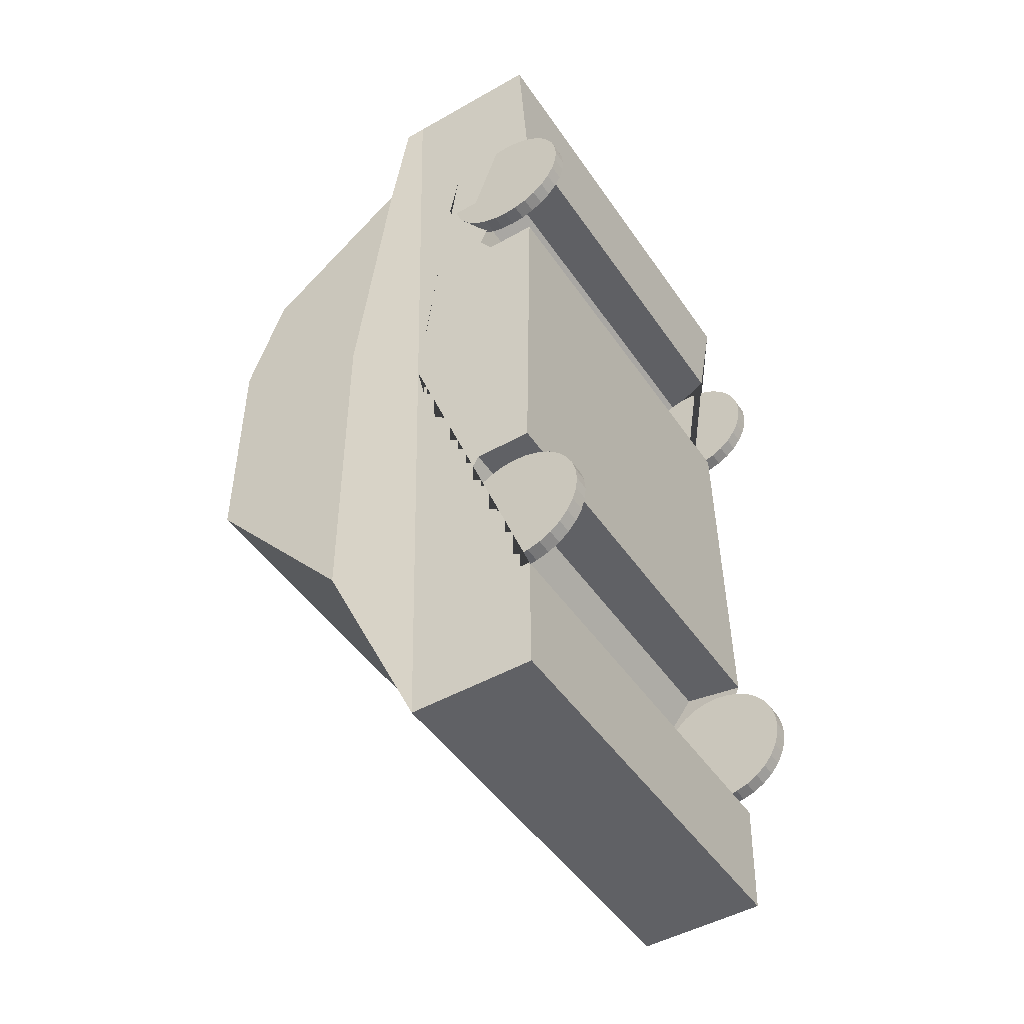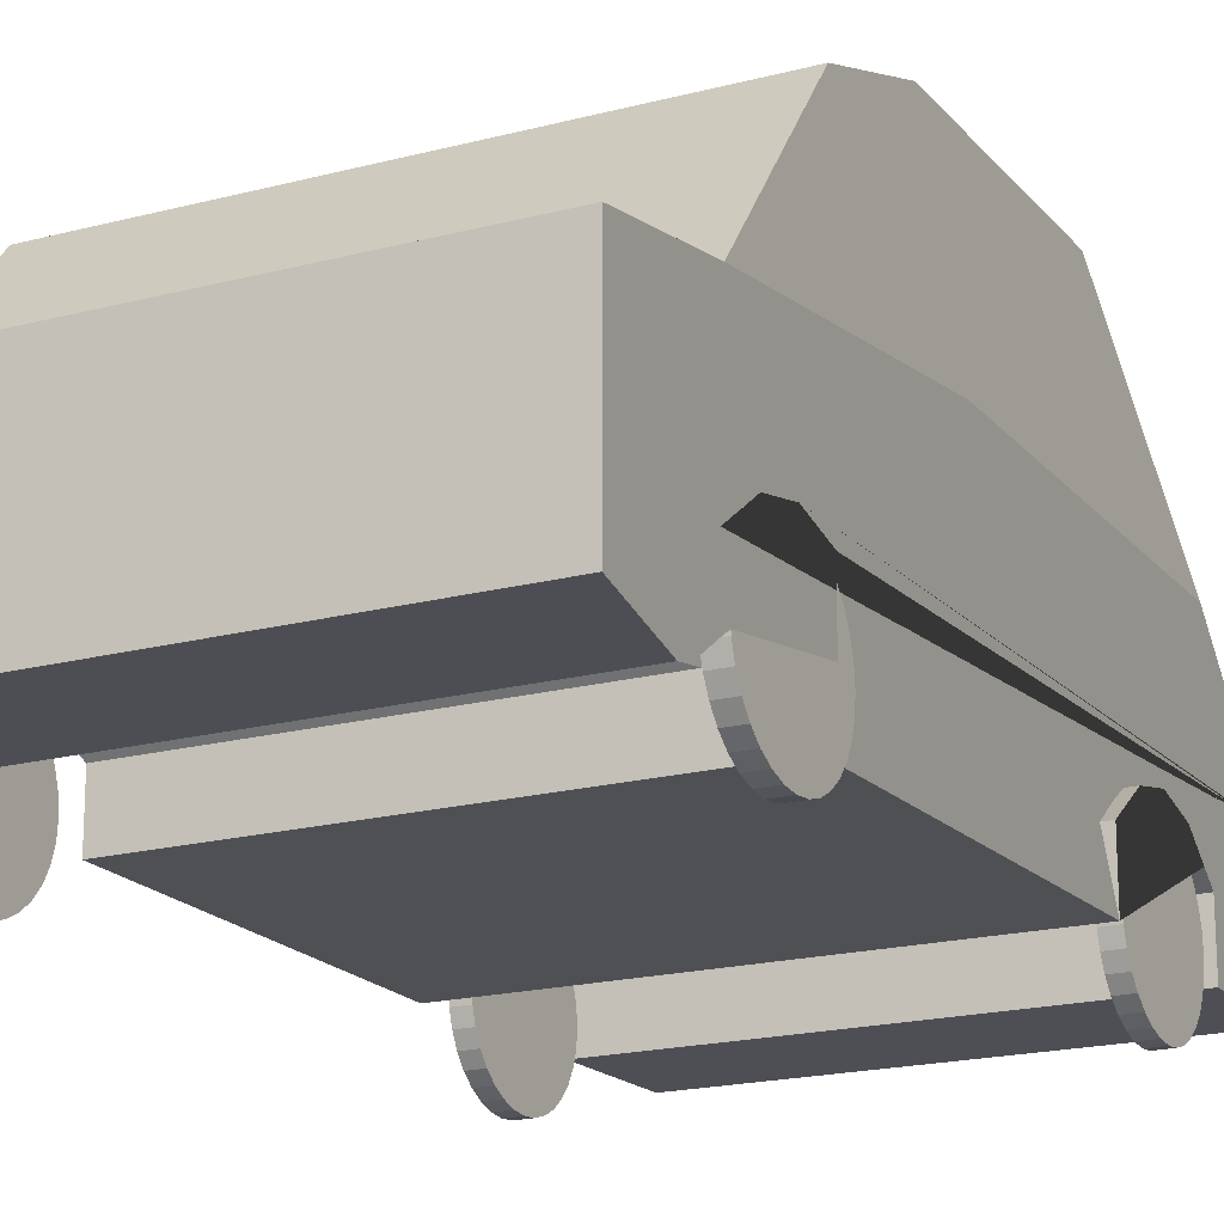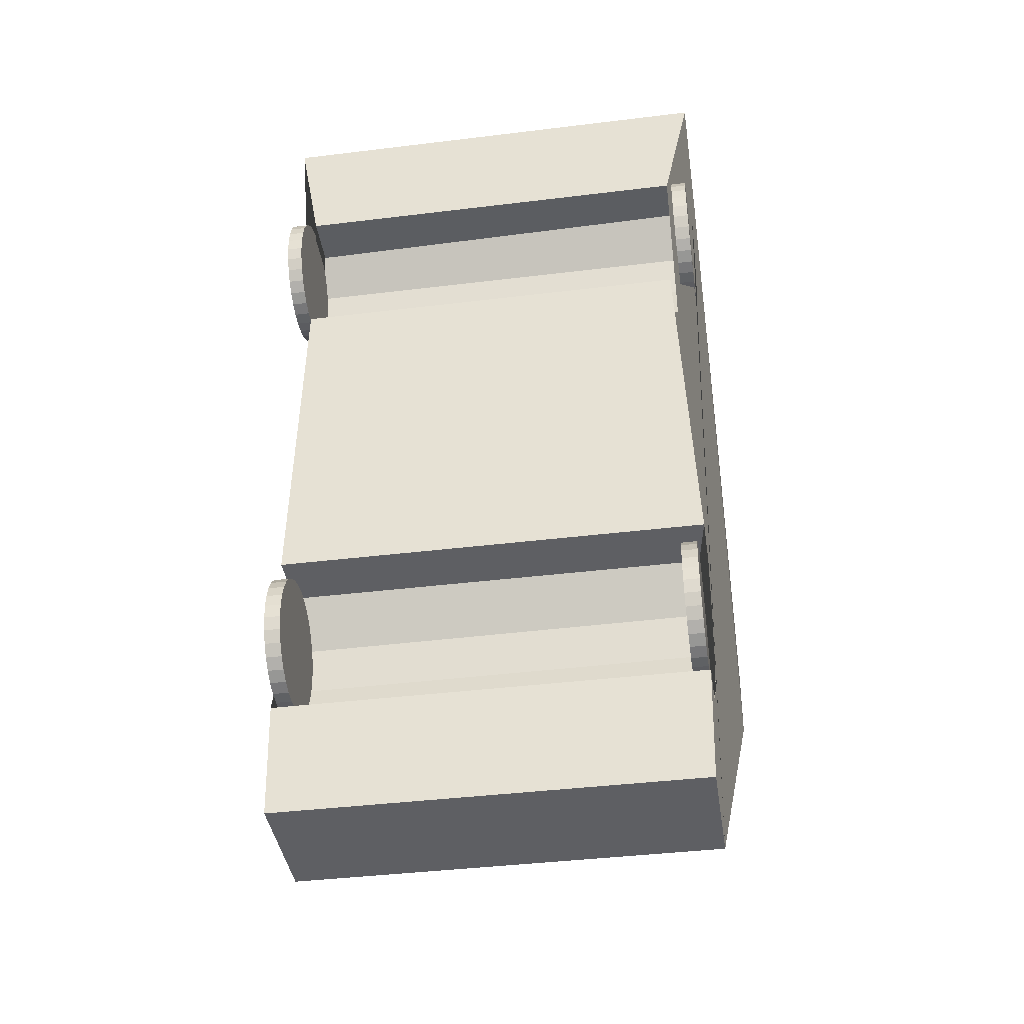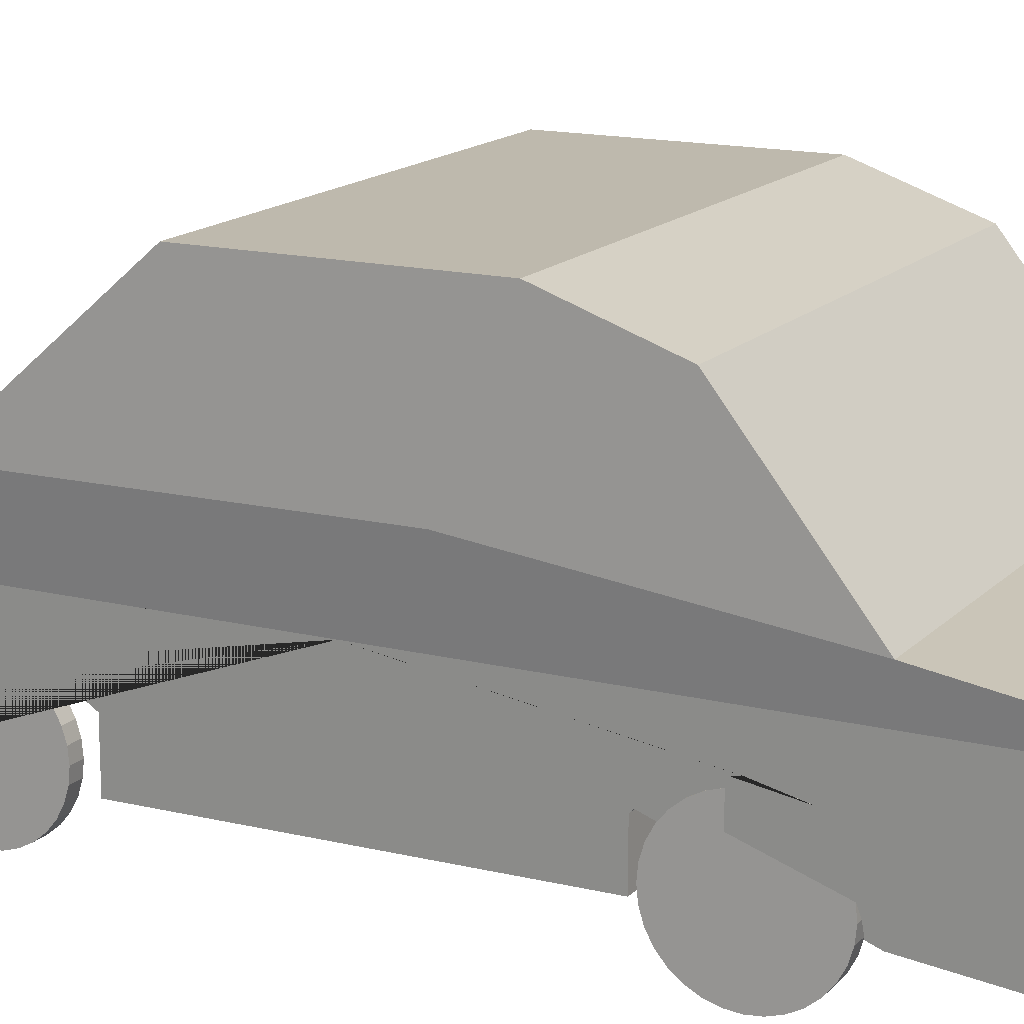
<metadata>
{"format":"obj","ext":"obj","renderer":"f3d","projection":"perspective","resolution":1024,"background":"white","views":[{"elev":-47.6,"azim":-57.4,"up":"+Z"},{"elev":-18.7,"azim":27.0,"up":"+Y"},{"elev":-40.8,"azim":8.5,"up":"+Z"},{"elev":15.3,"azim":-62.5,"up":"+Y"}]}
</metadata>
<code>
o Cube
v -0.125 0.025 0
v -0.125 0.1 0
v -0.1104 0.02937 -0.5
v -0.1104 0.09563 -0.5
v 0.125 0.025 0
v 0.125 0.1 0
v 0.1104 0.02937 -0.5
v 0.1104 0.09563 -0.5
v -0.125 0.1111 0
v -0.125 0.1394 -0.4
v 0.125 0.1394 -0.4
v 0.125 0.1111 0
v -0.125 0.22 -0.1822
v 0 0.1394 -0.4
v 0.125 0.22 -0.1822
v 0 0.1111 0
v 0 0.22 -0.1822
v -0.125 0.22 -0.3072
v 0.0625 0.1394 -0.4
v 0.125 0.2002 -0.125
v -0.0625 0.1111 0
v -0.125 0.2002 -0.125
v -0.0625 0.1394 -0.4
v 0.125 0.22 -0.3072
v 0.0625 0.1111 0
v 0 0.2002 -0.125
v 0 0.22 -0.3072
v 0.0625 0.22 -0.1822
v -0.0625 0.22 -0.1822
v -0.0625 0.22 -0.3072
v 0.0625 0.22 -0.3072
v 0.0625 0.2002 -0.125
v -0.0625 0.2002 -0.125
v 0.125 0.1211 -0.0625
v -0.09375 0.1111 0
v 0.03125 0.1111 0
v 0 0.1211 -0.0625
v -0.03125 0.1111 0
v -0.125 0.1211 -0.0625
v 0.09375 0.1111 0
v 0.0625 0.1211 -0.0625
v 0.09375 0.2002 -0.125
v 0.03125 0.2002 -0.125
v -0.0625 0.1211 -0.0625
v -0.03125 0.2002 -0.125
v -0.09375 0.2002 -0.125
v -0.03125 0.1211 -0.0625
v 0.09375 0.1211 -0.0625
v 0.03125 0.1211 -0.0625
v -0.09375 0.1211 -0.0625
v -0.125 0.1797 -0.3536
v 0.09375 0.1394 -0.4
v -0.09375 0.1394 -0.4
v 0.125 0.1797 -0.3536
v -0.09375 0.22 -0.3072
v 0.09375 0.22 -0.3072
v 0.09375 0.1797 -0.3536
v -0.09375 0.1797 -0.3536
v -0.125 0.22 -0.2447
v -0.125 0.22 -0.276
v -0.125 0.22 -0.2135
v -0.125 0.22 -0.2916
v -0.125 0.22 -0.2291
v -0.125 0.22 -0.2603
v -0.125 0.22 -0.1978
v 0.125 0.22 -0.2447
v 0.125 0.22 -0.2135
v 0.125 0.22 -0.276
v 0.125 0.22 -0.1978
v 0.125 0.22 -0.2603
v 0.125 0.22 -0.2291
v 0.125 0.22 -0.2916
v -0.125 0.14 -0.2135
v -0.125 0.14 -0.2291
v 0.125 0.14 -0.2135
v 0.125 0.14 -0.2291
v -0.1141 0.02828 -0.3435
v -0.1131 0.02682 -0.06761
v -0.1122 0.02883 -0.4375
v -0.1106 0.02756 -0.1524
v 0.1122 0.02883 -0.4375
v 0.1097 0.02682 -0.06761
v 0.115 0.02801 -0.3438
v 0.1073 0.02756 -0.1524
v -0.1122 0.05883 -0.4375
v 0.1122 0.05883 -0.4375
v -0.1131 0.05396 -0.06761
v 0.1232 0.05555 -0.0625
v -0.1141 0.05828 -0.3435
v -0.1106 0.0547 -0.1524
v 0.115 0.05801 -0.3438
v 0.1073 0.0547 -0.1524
v -0.1218 0.07733 -0.11
v 0.1218 0.07733 -0.11
v 0.1136 0.07979 -0.3913
v -0.1132 0.08037 -0.3914
v -0.1211 0.07254 -0.1335
v 0.1211 0.07254 -0.1335
v 0.1143 0.07459 -0.3678
v -0.1136 0.07435 -0.369
v -0.1225 0.07213 -0.08657
v 0.1225 0.07213 -0.08657
v 0.1129 0.075 -0.4147
v -0.1127 0.07507 -0.4154
v -0.1177 0.09781 -0.25
v -0.1141 0.09672 -0.375
v 0 0.09563 -0.5
v -0.1214 0.09891 -0.125
v -0.1216 0.03751 -0.1444
v -0.1216 0.04449 -0.1438
v -0.1216 0.0512 -0.1417
v -0.1216 0.05739 -0.1384
v -0.1216 0.06281 -0.134
v -0.1216 0.06726 -0.1285
v -0.1216 0.07056 -0.1224
v -0.1216 0.0726 -0.1157
v -0.1216 0.07329 -0.1087
v -0.1216 0.0726 -0.1017
v -0.1216 0.07056 -0.09498
v -0.1216 0.0676 -0.08953
v -0.1216 0.06281 -0.08338
v -0.1216 0.05739 -0.07893
v -0.1216 0.0512 -0.07562
v -0.1216 0.04449 -0.07359
v -0.1216 0.03751 -0.0729
v -0.1216 0.03053 -0.07359
v -0.1216 0.02382 -0.07562
v -0.1216 0.01764 -0.07893
v -0.1216 0.01222 -0.08338
v -0.1216 0.007766 -0.0888
v -0.1216 0.00446 -0.09498
v -0.1216 0.002424 -0.1017
v -0.1216 0.001737 -0.1087
v -0.1216 0.002424 -0.1157
v -0.1216 0.00446 -0.1224
v -0.1216 0.007766 -0.1285
v -0.1216 0.01222 -0.134
v -0.1216 0.01764 -0.1384
v -0.1216 0.02382 -0.1417
v -0.1216 0.03053 -0.1438
v -0.1133 0.03751 -0.1444
v -0.1133 0.04449 -0.1438
v -0.1133 0.0512 -0.1417
v -0.1133 0.05739 -0.1384
v -0.1133 0.06281 -0.134
v -0.1133 0.06726 -0.1285
v -0.1133 0.07056 -0.1224
v -0.1133 0.0726 -0.1157
v -0.1133 0.07329 -0.1087
v -0.1133 0.0726 -0.1017
v -0.1133 0.07056 -0.09498
v -0.1133 0.0676 -0.08953
v -0.1133 0.06281 -0.08338
v -0.1133 0.05739 -0.07893
v -0.1133 0.0512 -0.07562
v -0.1133 0.04449 -0.07359
v -0.1133 0.03751 -0.0729
v -0.1133 0.03053 -0.07359
v -0.1133 0.02382 -0.07562
v -0.1133 0.01764 -0.07893
v -0.1133 0.01222 -0.08338
v -0.1133 0.007766 -0.0888
v -0.1133 0.00446 -0.09498
v -0.1133 0.002424 -0.1017
v -0.1133 0.001737 -0.1087
v -0.1133 0.002424 -0.1157
v -0.1133 0.00446 -0.1224
v -0.1133 0.007766 -0.1285
v -0.1133 0.01222 -0.134
v -0.1133 0.01764 -0.1384
v -0.1133 0.02382 -0.1417
v -0.1133 0.03053 -0.1438
v -0.1121 0.0368 -0.4288
v -0.1121 0.04378 -0.4281
v -0.1121 0.05049 -0.426
v -0.1121 0.05668 -0.4227
v -0.1121 0.0621 -0.4183
v -0.1121 0.06655 -0.4129
v -0.1121 0.06986 -0.4067
v -0.1121 0.07189 -0.4
v -0.1121 0.07258 -0.393
v -0.1121 0.07189 -0.386
v -0.1121 0.06986 -0.3793
v -0.1121 0.06689 -0.3738
v -0.1121 0.0621 -0.3677
v -0.1121 0.05668 -0.3632
v -0.1121 0.05049 -0.3599
v -0.1121 0.04378 -0.3579
v -0.1121 0.0368 -0.3572
v -0.1121 0.02983 -0.3579
v -0.1121 0.02311 -0.3599
v -0.1121 0.01693 -0.3632
v -0.1121 0.01151 -0.3677
v -0.1121 0.007058 -0.3731
v -0.1121 0.003752 -0.3793
v -0.1121 0.001717 -0.386
v -0.1121 0.001029 -0.393
v -0.1121 0.001717 -0.4
v -0.1121 0.003752 -0.4067
v -0.1121 0.007058 -0.4129
v -0.1121 0.01151 -0.4183
v -0.1121 0.01693 -0.4227
v -0.1121 0.02311 -0.426
v -0.1121 0.02983 -0.4281
v -0.1038 0.0368 -0.4288
v -0.1038 0.04378 -0.4281
v -0.1038 0.05049 -0.426
v -0.1038 0.05668 -0.4227
v -0.1038 0.0621 -0.4183
v -0.1038 0.06655 -0.4129
v -0.1038 0.06986 -0.4067
v -0.1038 0.07189 -0.4
v -0.1038 0.07258 -0.393
v -0.1038 0.07189 -0.386
v -0.1038 0.06986 -0.3793
v -0.1038 0.06689 -0.3738
v -0.1038 0.0621 -0.3677
v -0.1038 0.05668 -0.3632
v -0.1038 0.05049 -0.3599
v -0.1038 0.04378 -0.3579
v -0.1038 0.0368 -0.3572
v -0.1038 0.02983 -0.3579
v -0.1038 0.02311 -0.3599
v -0.1038 0.01693 -0.3632
v -0.1038 0.01151 -0.3677
v -0.1038 0.007058 -0.3731
v -0.1038 0.003752 -0.3793
v -0.1038 0.001717 -0.386
v -0.1038 0.001029 -0.393
v -0.1038 0.001717 -0.4
v -0.1038 0.003752 -0.4067
v -0.1038 0.007058 -0.4129
v -0.1038 0.01151 -0.4183
v -0.1038 0.01693 -0.4227
v -0.1038 0.02311 -0.426
v -0.1038 0.02983 -0.4281
v 0.1027 0.03772 -0.4288
v 0.1027 0.0447 -0.4281
v 0.1027 0.05141 -0.426
v 0.1027 0.0576 -0.4227
v 0.1027 0.06302 -0.4183
v 0.1027 0.06747 -0.4129
v 0.1027 0.07077 -0.4067
v 0.1027 0.07281 -0.4
v 0.1027 0.0735 -0.393
v 0.1027 0.07281 -0.386
v 0.1027 0.07077 -0.3793
v 0.1027 0.06781 -0.3738
v 0.1027 0.06302 -0.3677
v 0.1027 0.0576 -0.3632
v 0.1027 0.05141 -0.3599
v 0.1027 0.0447 -0.3579
v 0.1027 0.03772 -0.3572
v 0.1027 0.03074 -0.3579
v 0.1027 0.02403 -0.3599
v 0.1027 0.01785 -0.3632
v 0.1027 0.01243 -0.3677
v 0.1027 0.007976 -0.3731
v 0.1027 0.00467 -0.3793
v 0.1027 0.002635 -0.386
v 0.1027 0.001947 -0.393
v 0.1027 0.002635 -0.4
v 0.1027 0.00467 -0.4067
v 0.1027 0.007976 -0.4129
v 0.1027 0.01243 -0.4183
v 0.1027 0.01785 -0.4227
v 0.1027 0.02403 -0.426
v 0.1027 0.03074 -0.4281
v 0.111 0.03772 -0.4288
v 0.111 0.0447 -0.4281
v 0.111 0.05141 -0.426
v 0.111 0.0576 -0.4227
v 0.111 0.06302 -0.4183
v 0.111 0.06747 -0.4129
v 0.111 0.07077 -0.4067
v 0.111 0.07281 -0.4
v 0.111 0.0735 -0.393
v 0.111 0.07281 -0.386
v 0.111 0.07077 -0.3793
v 0.111 0.06781 -0.3738
v 0.111 0.06302 -0.3677
v 0.111 0.0576 -0.3632
v 0.111 0.05141 -0.3599
v 0.111 0.0447 -0.3579
v 0.111 0.03772 -0.3572
v 0.111 0.03074 -0.3579
v 0.111 0.02403 -0.3599
v 0.111 0.01785 -0.3632
v 0.111 0.01243 -0.3677
v 0.111 0.007976 -0.3731
v 0.111 0.00467 -0.3793
v 0.111 0.002635 -0.386
v 0.111 0.001947 -0.393
v 0.111 0.002635 -0.4
v 0.111 0.00467 -0.4067
v 0.111 0.007976 -0.4129
v 0.111 0.01243 -0.4183
v 0.111 0.01785 -0.4227
v 0.111 0.02403 -0.426
v 0.111 0.03074 -0.4281
v 0.1128 0.03956 -0.1433
v 0.1128 0.04654 -0.1426
v 0.1128 0.05325 -0.1405
v 0.1128 0.05943 -0.1372
v 0.1128 0.06485 -0.1328
v 0.1128 0.0693 -0.1274
v 0.1128 0.07261 -0.1212
v 0.1128 0.07465 -0.1145
v 0.1128 0.07533 -0.1075
v 0.1128 0.07465 -0.1005
v 0.1128 0.07261 -0.0938
v 0.1128 0.06965 -0.08834
v 0.1128 0.06485 -0.08219
v 0.1128 0.05943 -0.07774
v 0.1128 0.05325 -0.07443
v 0.1128 0.04654 -0.0724
v 0.1128 0.03956 -0.07171
v 0.1128 0.03258 -0.0724
v 0.1128 0.02587 -0.07443
v 0.1128 0.01968 -0.07774
v 0.1128 0.01426 -0.08219
v 0.1128 0.009812 -0.08761
v 0.1128 0.006506 -0.0938
v 0.1128 0.004471 -0.1005
v 0.1128 0.003783 -0.1075
v 0.1128 0.004471 -0.1145
v 0.1128 0.006506 -0.1212
v 0.1128 0.009812 -0.1274
v 0.1128 0.01426 -0.1328
v 0.1128 0.01968 -0.1372
v 0.1128 0.02587 -0.1405
v 0.1128 0.03258 -0.1426
v 0.1211 0.03956 -0.1433
v 0.1211 0.04654 -0.1426
v 0.1211 0.05325 -0.1405
v 0.1211 0.05943 -0.1372
v 0.1211 0.06485 -0.1328
v 0.1211 0.0693 -0.1274
v 0.1211 0.07261 -0.1212
v 0.1211 0.07465 -0.1145
v 0.1211 0.07533 -0.1075
v 0.1211 0.07465 -0.1005
v 0.1211 0.07261 -0.0938
v 0.1211 0.06965 -0.08834
v 0.1211 0.06485 -0.08219
v 0.1211 0.05943 -0.07774
v 0.1211 0.05325 -0.07443
v 0.1211 0.04654 -0.0724
v 0.1211 0.03956 -0.07171
v 0.1211 0.03258 -0.0724
v 0.1211 0.02587 -0.07443
v 0.1211 0.01968 -0.07774
v 0.1211 0.01426 -0.08219
v 0.1211 0.009812 -0.08761
v 0.1211 0.006506 -0.0938
v 0.1211 0.004471 -0.1005
v 0.1211 0.003783 -0.1075
v 0.1211 0.004471 -0.1145
v 0.1211 0.006506 -0.1212
v 0.1211 0.009812 -0.1274
v 0.1211 0.01426 -0.1328
v 0.1211 0.01968 -0.1372
v 0.1211 0.02587 -0.1405
v 0.1211 0.03258 -0.1426
f 3 4 107 8 7
f 52 53 23 14 19
f 2 1 5 6 12 40 25 36 16 38 21 9
f 57 56 24 54 11 52
f 39 50 46 22
f 15 28 17 29 13 22 46 33 45 26 43 32 42 20
f 50 39 9 35 21 38 16 36 25 40 12 34 48 41 49 37 47 44
f 20 42 48 34
f 48 42 32 43 26 45 33 46 50 44 47 37 49 41
f 14 23 53 58 55 30 27 31 56 57 52 19
f 8 107 4 10 53 52 11
f 51 18 55 58 53 10
f 71 67 75 76
f 61 63 74 73
f 13 65 61 73 39 22
f 10 74 63 59 64 60 62 18 51
f 4 106 105 108 2 9 39 73 74 10
f 69 15 20 34 75 67
f 54 24 72 68 70 66 71 76 11
f 105 106 4 3 79 85 104 96 100 89 77 80 90 97 93 101 87 78 1 2
f 8 11 76 75 34 12 6 5 82 88 102 94 98 92 84 83 91 99 95 103 86 81 7
f 80 77 83 84
f 89 91 83 77
f 91 89 100 99
f 99 100 96 95
f 95 96 104 103
f 85 79 81 86
f 7 81 79 3
f 5 1 78 82
f 87 88 82 78
f 101 102 88 87
f 93 94 102 101
f 97 98 94 93
f 90 92 98 97
f 90 80 84 92
f 110 109 140 139 138 137 136 135 134 133 132 131 130 129 128 127 126 125 124 123 122 121 120 119 118 117 116 115 114 113 112 111
f 142 143 144 145 146 147 148 149 150 151 152 153 154 155 156 157 158 159 160 161 162 163 164 165 166 167 168 169 170 171 172 141
f 115 116 148 147
f 129 130 162 161
f 116 117 149 148
f 130 131 163 162
f 117 118 150 149
f 131 132 164 163
f 118 119 151 150
f 132 133 165 164
f 119 120 152 151
f 133 134 166 165
f 120 121 153 152
f 134 135 167 166
f 121 122 154 153
f 135 136 168 167
f 122 123 155 154
f 109 110 142 141
f 136 137 169 168
f 123 124 156 155
f 110 111 143 142
f 137 138 170 169
f 124 125 157 156
f 111 112 144 143
f 138 139 171 170
f 125 126 158 157
f 112 113 145 144
f 139 140 172 171
f 126 127 159 158
f 113 114 146 145
f 140 109 141 172
f 127 128 160 159
f 114 115 147 146
f 128 129 161 160
f 174 173 204 203 202 201 200 199 198 197 196 195 194 193 192 191 190 189 188 187 186 185 184 183 182 181 180 179 178 177 176 175
f 206 207 208 209 210 211 212 213 214 215 216 217 218 219 220 221 222 223 224 225 226 227 228 229 230 231 232 233 234 235 236 205
f 179 180 212 211
f 193 194 226 225
f 180 181 213 212
f 194 195 227 226
f 181 182 214 213
f 195 196 228 227
f 182 183 215 214
f 196 197 229 228
f 183 184 216 215
f 197 198 230 229
f 184 185 217 216
f 198 199 231 230
f 185 186 218 217
f 199 200 232 231
f 186 187 219 218
f 173 174 206 205
f 200 201 233 232
f 187 188 220 219
f 174 175 207 206
f 201 202 234 233
f 188 189 221 220
f 175 176 208 207
f 202 203 235 234
f 189 190 222 221
f 176 177 209 208
f 203 204 236 235
f 190 191 223 222
f 177 178 210 209
f 204 173 205 236
f 191 192 224 223
f 178 179 211 210
f 192 193 225 224
f 238 237 268 267 266 265 264 263 262 261 260 259 258 257 256 255 254 253 252 251 250 249 248 247 246 245 244 243 242 241 240 239
f 270 271 272 273 274 275 276 277 278 279 280 281 282 283 284 285 286 287 288 289 290 291 292 293 294 295 296 297 298 299 300 269
f 243 244 276 275
f 257 258 290 289
f 244 245 277 276
f 258 259 291 290
f 245 246 278 277
f 259 260 292 291
f 246 247 279 278
f 260 261 293 292
f 247 248 280 279
f 261 262 294 293
f 248 249 281 280
f 262 263 295 294
f 249 250 282 281
f 263 264 296 295
f 250 251 283 282
f 237 238 270 269
f 264 265 297 296
f 251 252 284 283
f 238 239 271 270
f 265 266 298 297
f 252 253 285 284
f 239 240 272 271
f 266 267 299 298
f 253 254 286 285
f 240 241 273 272
f 267 268 300 299
f 254 255 287 286
f 241 242 274 273
f 268 237 269 300
f 255 256 288 287
f 242 243 275 274
f 256 257 289 288
f 302 301 332 331 330 329 328 327 326 325 324 323 322 321 320 319 318 317 316 315 314 313 312 311 310 309 308 307 306 305 304 303
f 334 335 336 337 338 339 340 341 342 343 344 345 346 347 348 349 350 351 352 353 354 355 356 357 358 359 360 361 362 363 364 333
f 307 308 340 339
f 321 322 354 353
f 308 309 341 340
f 322 323 355 354
f 309 310 342 341
f 323 324 356 355
f 310 311 343 342
f 324 325 357 356
f 311 312 344 343
f 325 326 358 357
f 312 313 345 344
f 326 327 359 358
f 313 314 346 345
f 327 328 360 359
f 314 315 347 346
f 301 302 334 333
f 328 329 361 360
f 315 316 348 347
f 302 303 335 334
f 329 330 362 361
f 316 317 349 348
f 303 304 336 335
f 330 331 363 362
f 317 318 350 349
f 304 305 337 336
f 331 332 364 363
f 318 319 351 350
f 305 306 338 337
f 332 301 333 364
f 319 320 352 351
f 306 307 339 338
f 320 321 353 352
f 31 27 30 55 18 62 60 64 59 63 61 65 13 29 17 28 15 69 67 71 66 70 68 72 24 56
f 103 104 85 86

</code>
